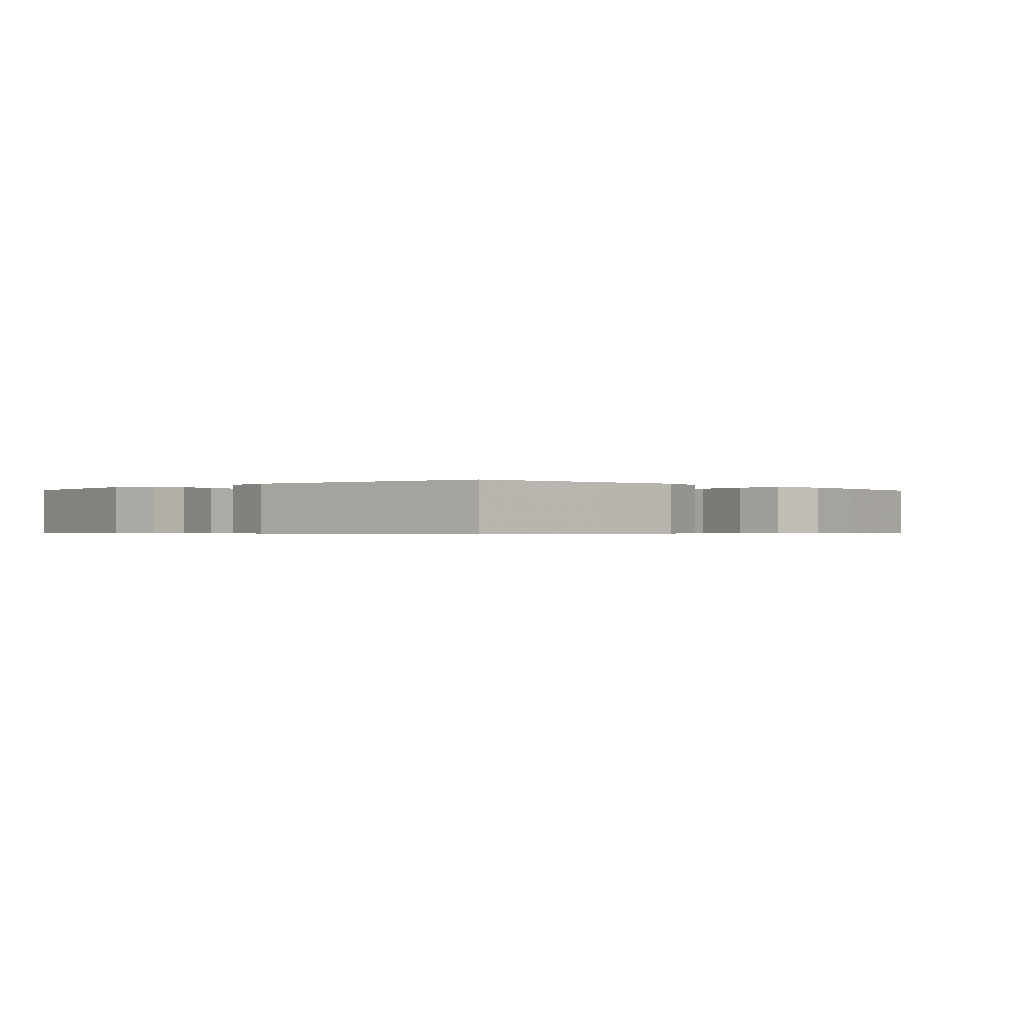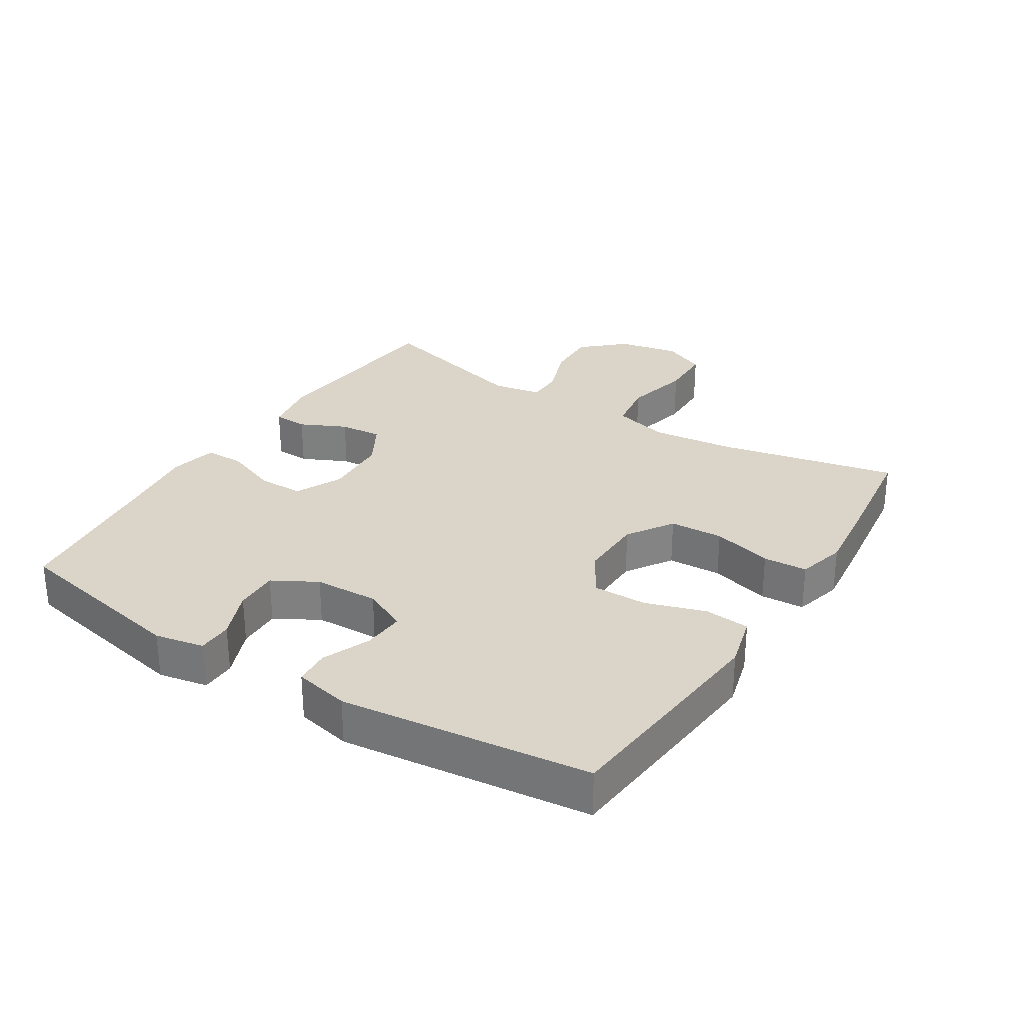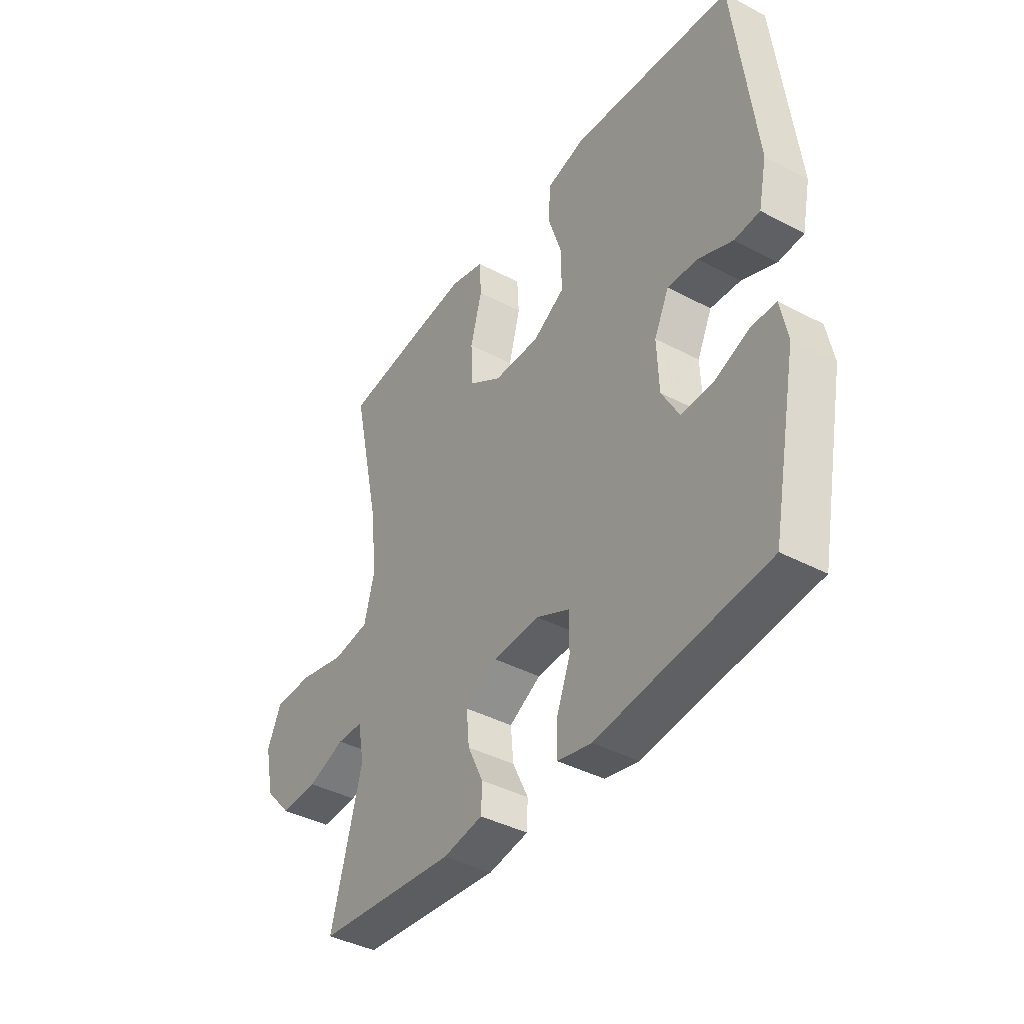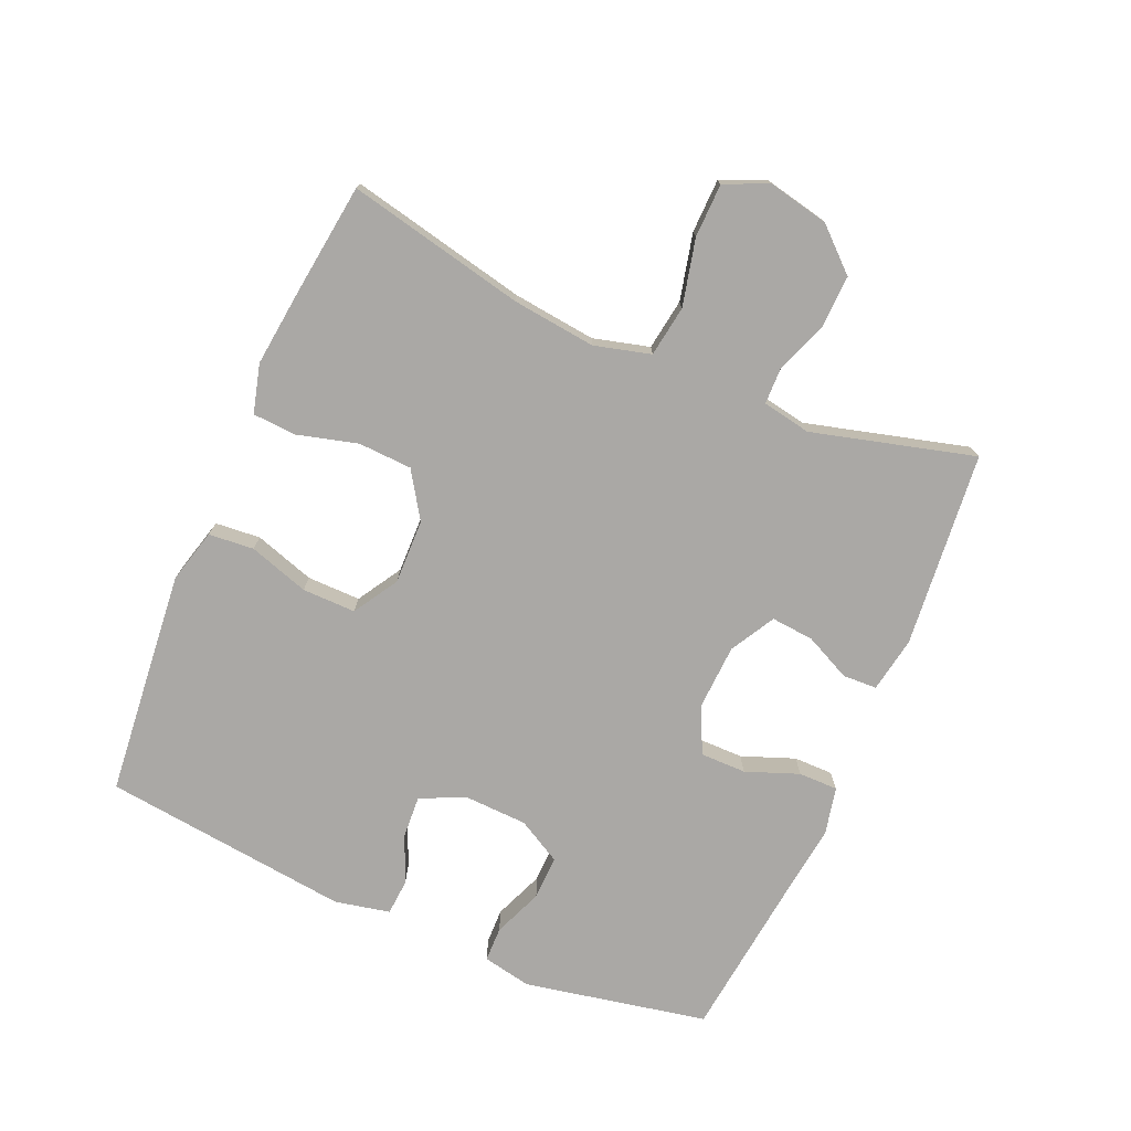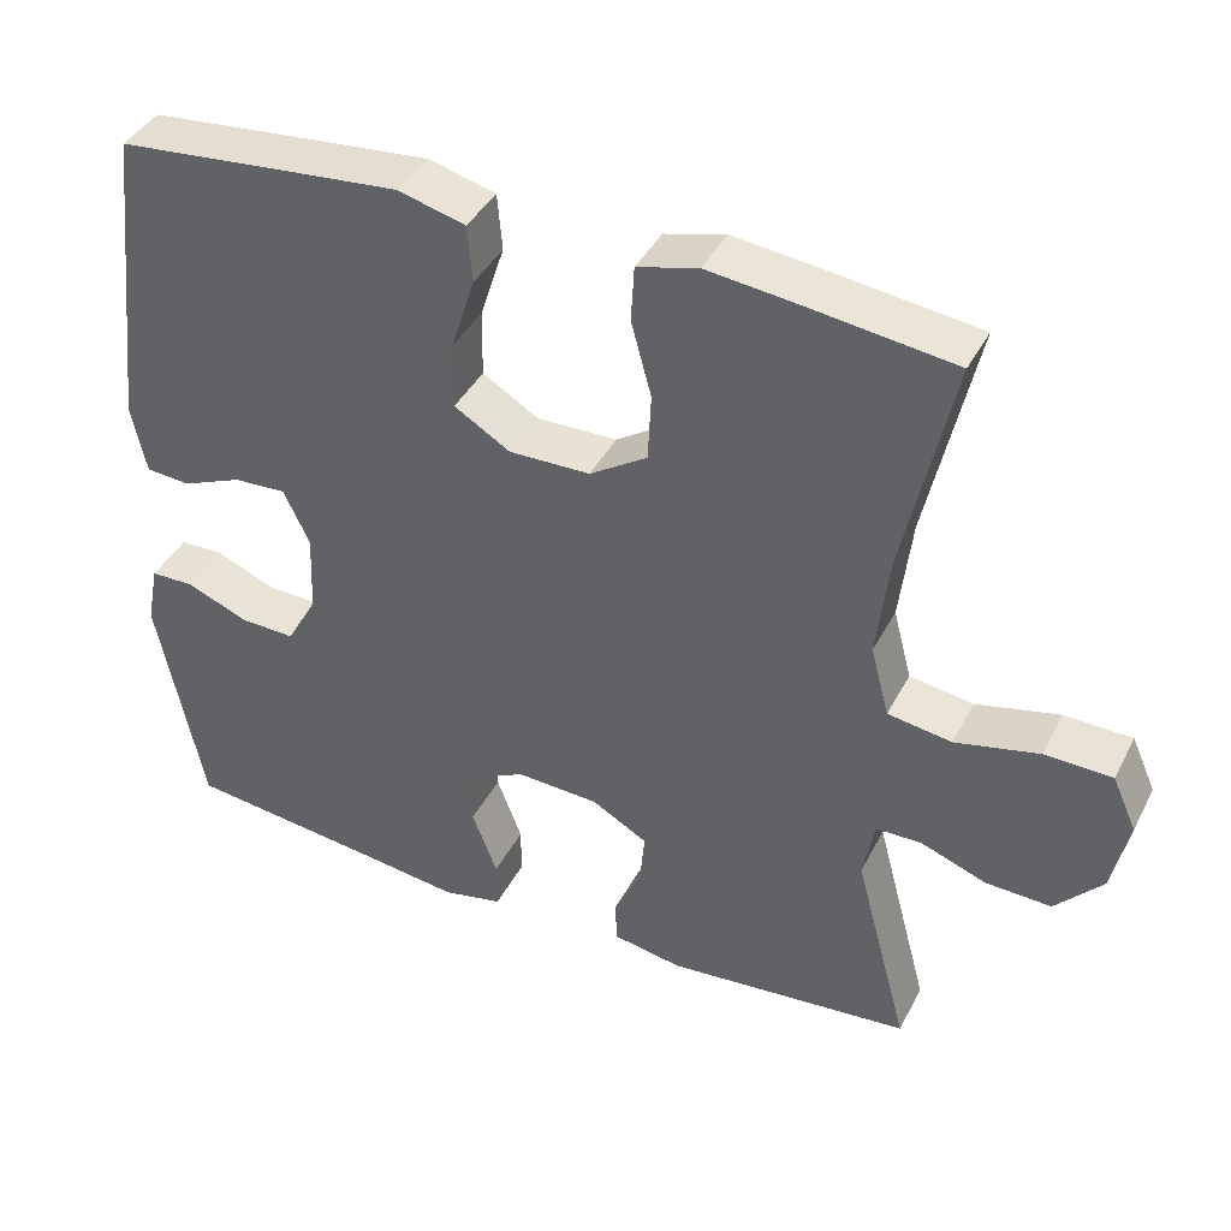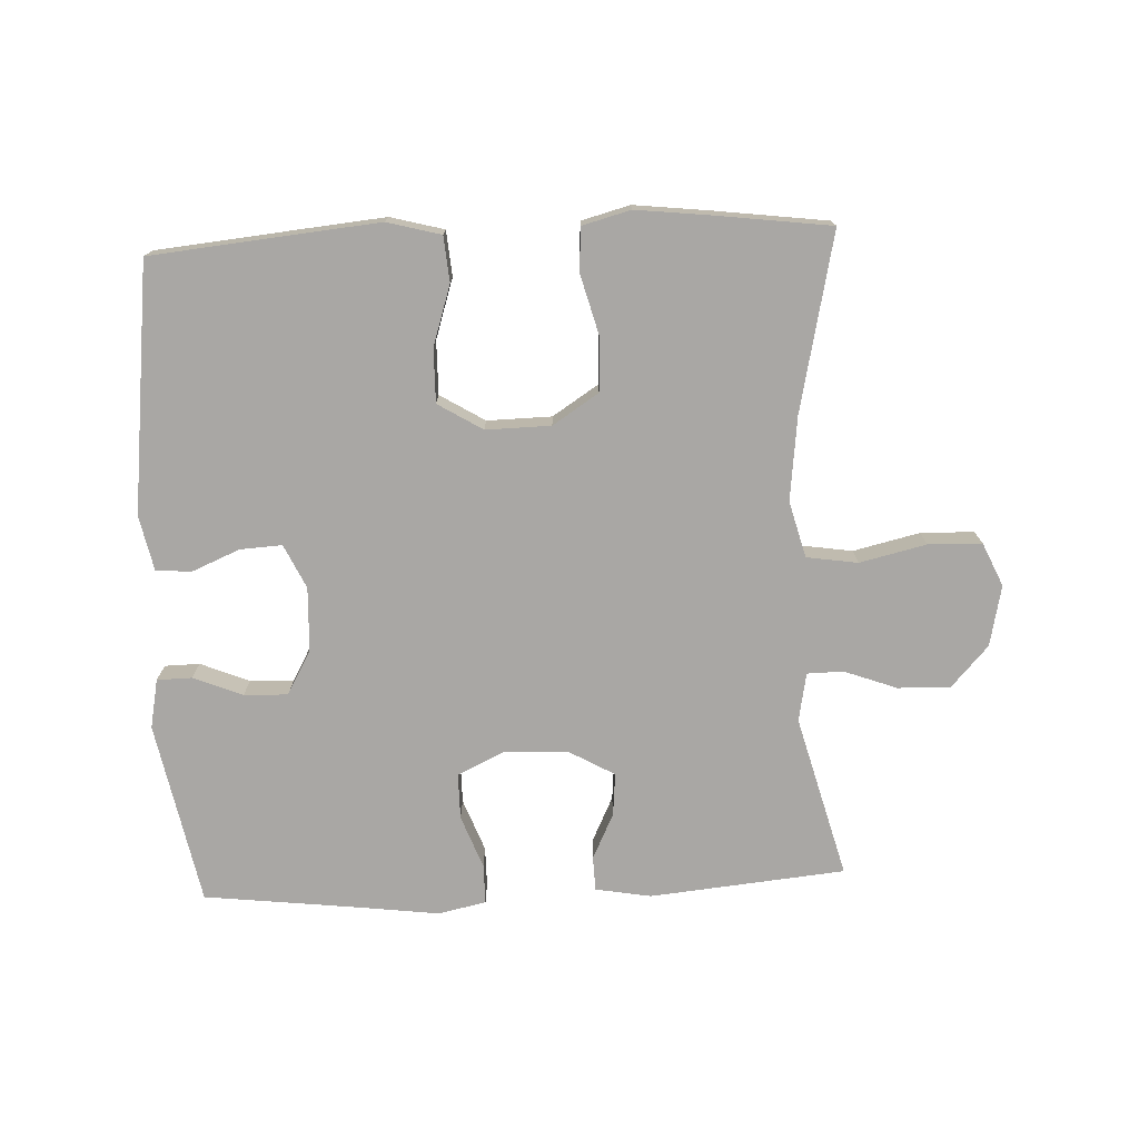
<metadata>
{"format":"obj","ext":"obj","renderer":"f3d","projection":"perspective","resolution":1024,"background":"white","views":[{"elev":-0.5,"azim":-46.5,"up":"+Y"},{"elev":29.4,"azim":-57.7,"up":"+Y"},{"elev":-40.3,"azim":-123.1,"up":"+Z"},{"elev":-75.2,"azim":66.7,"up":"+Y"},{"elev":40.7,"azim":25.5,"up":"+Z"},{"elev":-74.8,"azim":2.5,"up":"+Y"}]}
</metadata>
<code>
v 0.5 0.07 -0.5
v 0.198 0.07 -0.529
v 0.112 0.07 -0.514
v 0.11 0.07 -0.461
v 0.144 0.07 -0.39
v 0.15 0.07 -0.324
v 0.081 0.07 -0.285
v -0.02 0.07 -0.28
v -0.092 0.07 -0.314
v -0.092 0.07 -0.385
v -0.061 0.07 -0.467
v -0.061 0.07 -0.528
v -0.135 0.07 -0.544
v -0.252 0.07 -0.529
v -0.5 0.07 -0.5
v -0.556 0.07 -0.217
v -0.541 0.07 -0.141
v -0.487 0.07 -0.14
v -0.411 0.07 -0.171
v -0.343 0.07 -0.173
v -0.305 0.07 -0.105
v -0.301 0.07 -0.006
v -0.333 0.07 0.062
v -0.398 0.07 0.058
v -0.472 0.07 0.027
v -0.527 0.07 0.031
v -0.545 0.07 0.116
v -0.5 0.07 0.5
v -0.276 0.07 0.522
v -0.149 0.07 0.534
v -0.066 0.07 0.512
v -0.06 0.07 0.442
v -0.09 0.07 0.349
v -0.091 0.07 0.266
v -0.022 0.07 0.224
v 0.078 0.07 0.226
v 0.149 0.07 0.272
v 0.153 0.07 0.355
v 0.128 0.07 0.448
v 0.132 0.07 0.516
v 0.207 0.07 0.536
v 0.321 0.07 0.523
v 0.5 0.07 0.5
v 0.44 0.07 0.225
v 0.425 0.07 0.096
v 0.448 0.07 0.009
v 0.527 0.07 -0.003
v 0.63 0.07 0.021
v 0.713 0.07 0.019
v 0.743 0.07 -0.048
v 0.723 0.07 -0.142
v 0.665 0.07 -0.206
v 0.584 0.07 -0.203
v 0.503 0.07 -0.173
v 0.447 0.07 -0.174
v 0.433 0.07 -0.249
v 0.5 0 -0.5
v 0.198 0 -0.529
v 0.112 0 -0.514
v 0.11 0 -0.461
v 0.144 0 -0.39
v 0.15 0 -0.324
v 0.081 0 -0.285
v -0.02 0 -0.28
v -0.092 0 -0.314
v -0.092 0 -0.385
v -0.061 0 -0.467
v -0.061 0 -0.528
v -0.135 0 -0.544
v -0.252 0 -0.529
v -0.5 0 -0.5
v -0.556 0 -0.217
v -0.541 0 -0.141
v -0.487 0 -0.14
v -0.411 0 -0.171
v -0.343 0 -0.173
v -0.305 0 -0.105
v -0.301 0 -0.006
v -0.333 0 0.062
v -0.398 0 0.058
v -0.472 0 0.027
v -0.527 0 0.031
v -0.545 0 0.116
v -0.5 0 0.5
v -0.276 0 0.522
v -0.149 0 0.534
v -0.066 0 0.512
v -0.06 0 0.442
v -0.09 0 0.349
v -0.091 0 0.266
v -0.022 0 0.224
v 0.078 0 0.226
v 0.149 0 0.272
v 0.153 0 0.355
v 0.128 0 0.448
v 0.132 0 0.516
v 0.207 0 0.536
v 0.321 0 0.523
v 0.5 0 0.5
v 0.44 0 0.225
v 0.425 0 0.096
v 0.448 0 0.009
v 0.527 0 -0.003
v 0.63 0 0.021
v 0.713 0 0.019
v 0.743 0 -0.048
v 0.723 0 -0.142
v 0.665 0 -0.206
v 0.584 0 -0.203
v 0.503 0 -0.173
v 0.447 0 -0.174
v 0.433 0 -0.249
f 52 53 54
f 51 52 54
f 50 51 54
f 49 50 54
f 48 49 54
f 47 48 54
f 46 47 54 55
f 45 46 55 56
f 42 43 44
f 41 42 44
f 40 41 44
f 39 40 44
f 38 39 44
f 37 38 44 45
f 36 37 45 56
f 31 32 33
f 30 31 33
f 29 30 33
f 28 29 33
f 27 28 33
f 26 27 33
f 25 26 33
f 24 25 33
f 23 24 33 34
f 22 23 34 35
f 17 18 19
f 16 17 19
f 15 16 19
f 14 15 19
f 14 19 20
f 13 14 20
f 12 13 20
f 11 12 20
f 10 11 20
f 9 10 20 21
f 3 4 5
f 2 3 5
f 1 2 5
f 56 1 5
f 56 5 6
f 36 56 6 7
f 22 35 36
f 21 22 36
f 9 21 36
f 8 9 36
f 7 8 36
f 110 109 108
f 110 108 107
f 110 107 106
f 110 106 105
f 110 105 104
f 110 104 103
f 111 110 103 102
f 112 111 102 101
f 100 99 98
f 100 98 97
f 100 97 96
f 100 96 95
f 100 95 94
f 101 100 94 93
f 112 101 93 92
f 89 88 87
f 89 87 86
f 89 86 85
f 89 85 84
f 89 84 83
f 89 83 82
f 89 82 81
f 89 81 80
f 90 89 80 79
f 91 90 79 78
f 75 74 73
f 75 73 72
f 75 72 71
f 75 71 70
f 76 75 70
f 76 70 69
f 76 69 68
f 76 68 67
f 76 67 66
f 77 76 66 65
f 61 60 59
f 61 59 58
f 61 58 57
f 61 57 112
f 62 61 112
f 63 62 112 92
f 92 91 78
f 92 78 77
f 92 77 65
f 92 65 64
f 92 64 63
f 1 57 58 2
f 2 58 59 3
f 3 59 60 4
f 4 60 61 5
f 5 61 62 6
f 6 62 63 7
f 7 63 64 8
f 8 64 65 9
f 9 65 66 10
f 10 66 67 11
f 11 67 68 12
f 12 68 69 13
f 13 69 70 14
f 14 70 71 15
f 15 71 72 16
f 16 72 73 17
f 17 73 74 18
f 18 74 75 19
f 19 75 76 20
f 20 76 77 21
f 21 77 78 22
f 22 78 79 23
f 23 79 80 24
f 24 80 81 25
f 25 81 82 26
f 26 82 83 27
f 27 83 84 28
f 28 84 85 29
f 29 85 86 30
f 30 86 87 31
f 31 87 88 32
f 32 88 89 33
f 33 89 90 34
f 34 90 91 35
f 35 91 92 36
f 36 92 93 37
f 37 93 94 38
f 38 94 95 39
f 39 95 96 40
f 40 96 97 41
f 41 97 98 42
f 42 98 99 43
f 43 99 100 44
f 44 100 101 45
f 45 101 102 46
f 46 102 103 47
f 47 103 104 48
f 48 104 105 49
f 49 105 106 50
f 50 106 107 51
f 51 107 108 52
f 52 108 109 53
f 53 109 110 54
f 54 110 111 55
f 55 111 112 56
f 56 112 57 1

</code>
